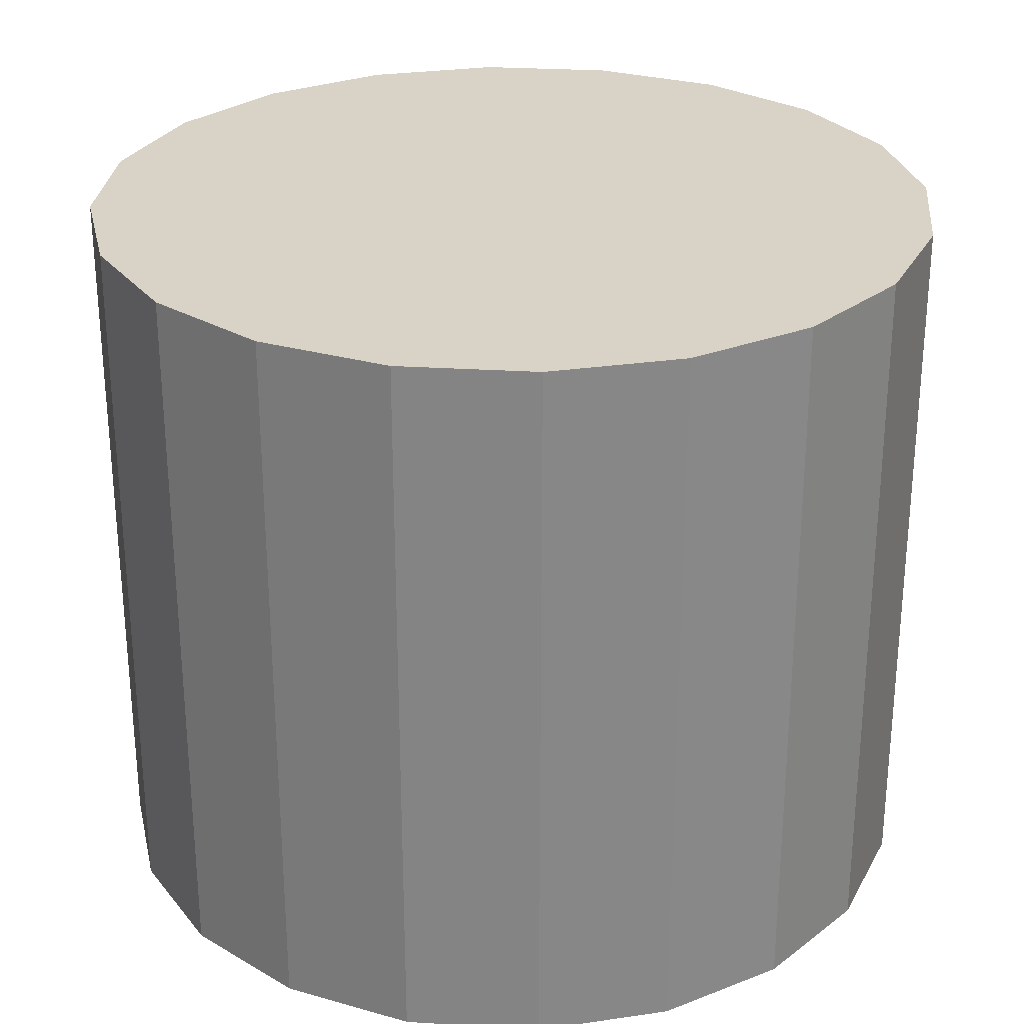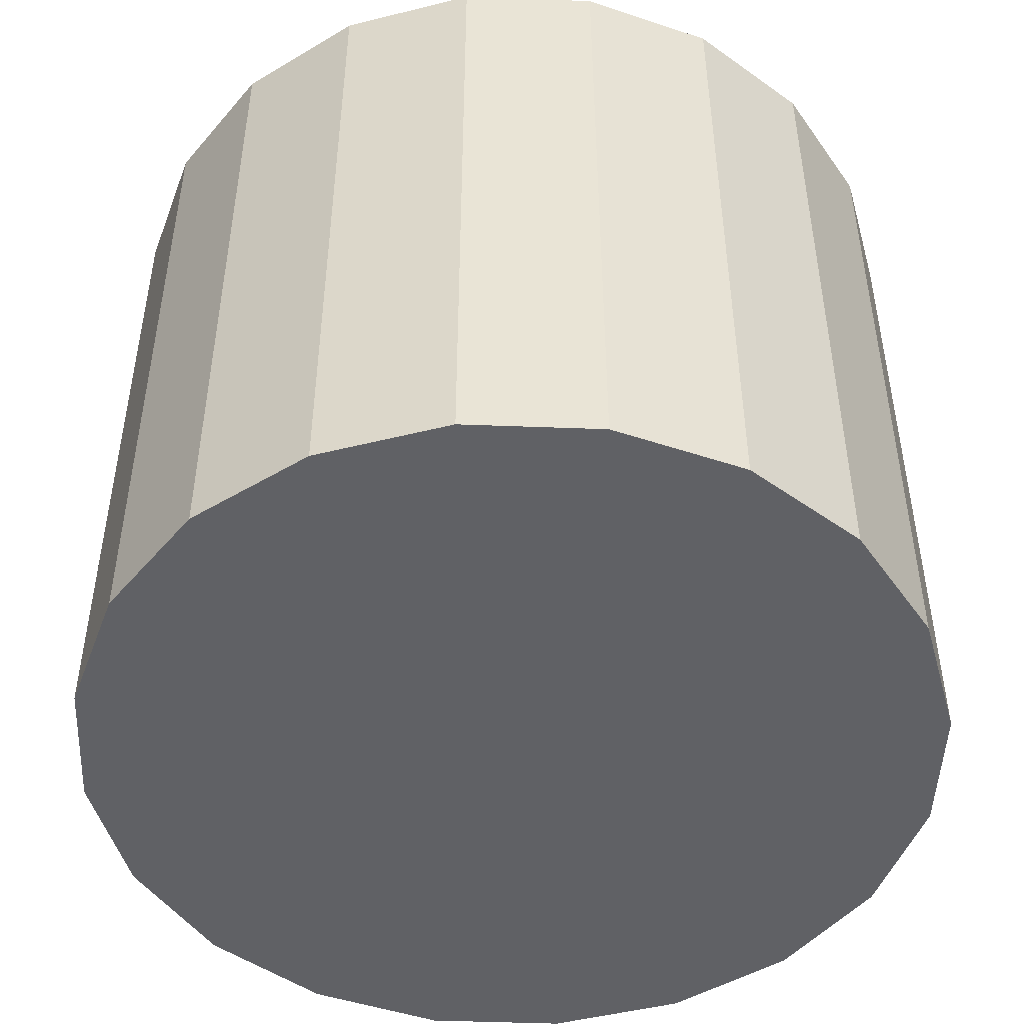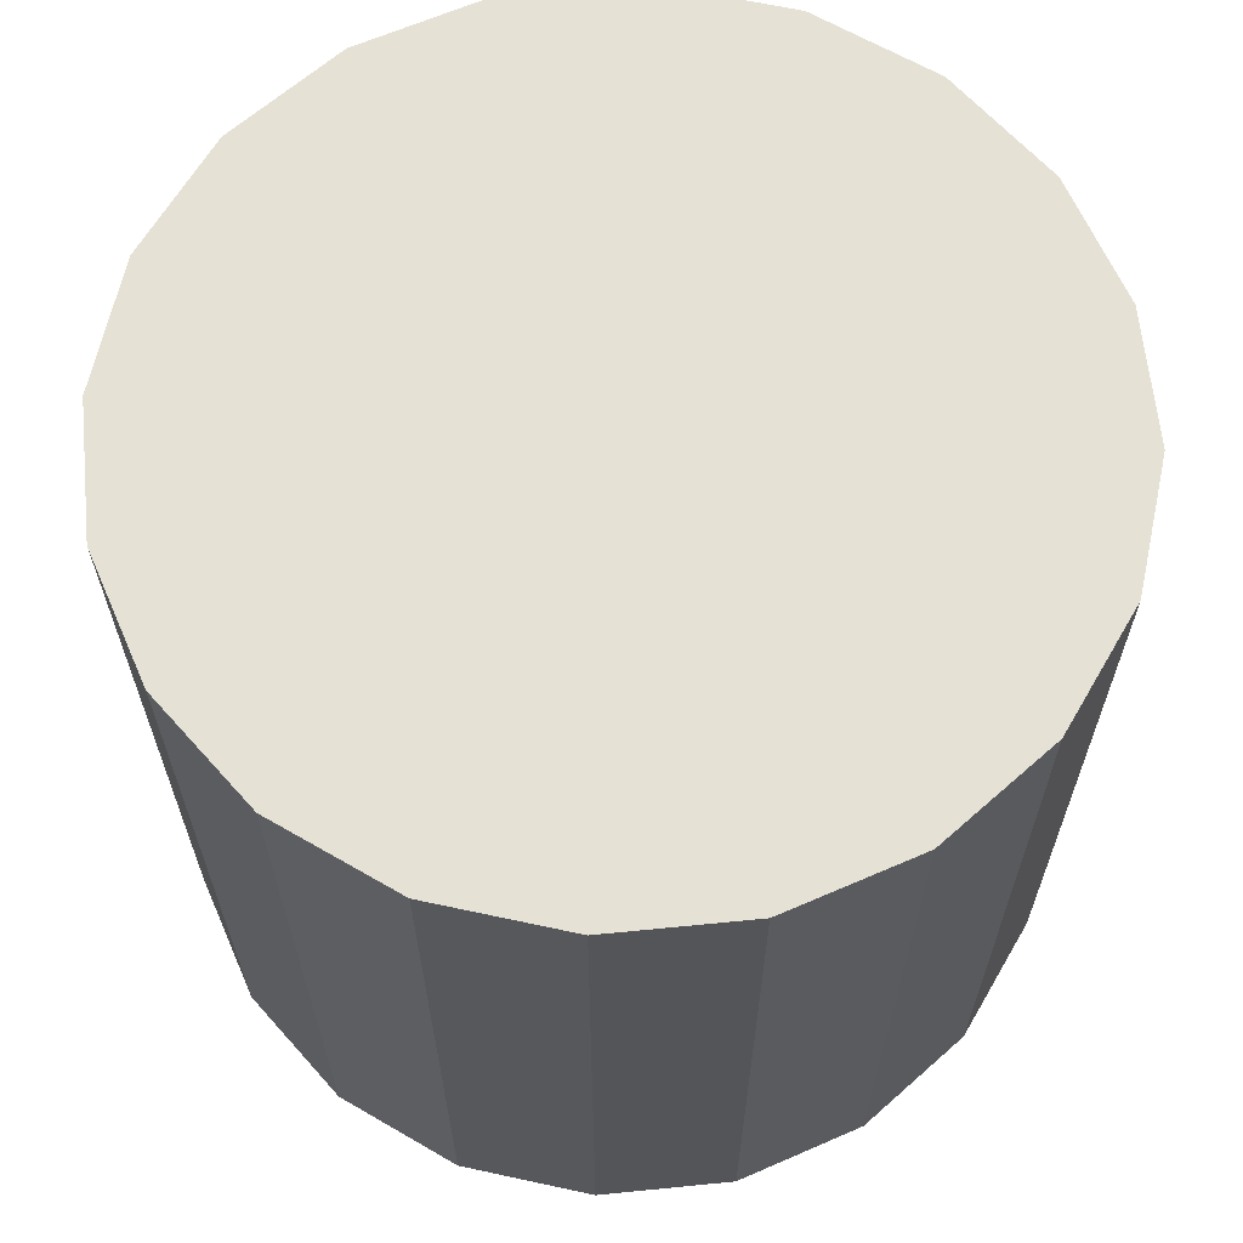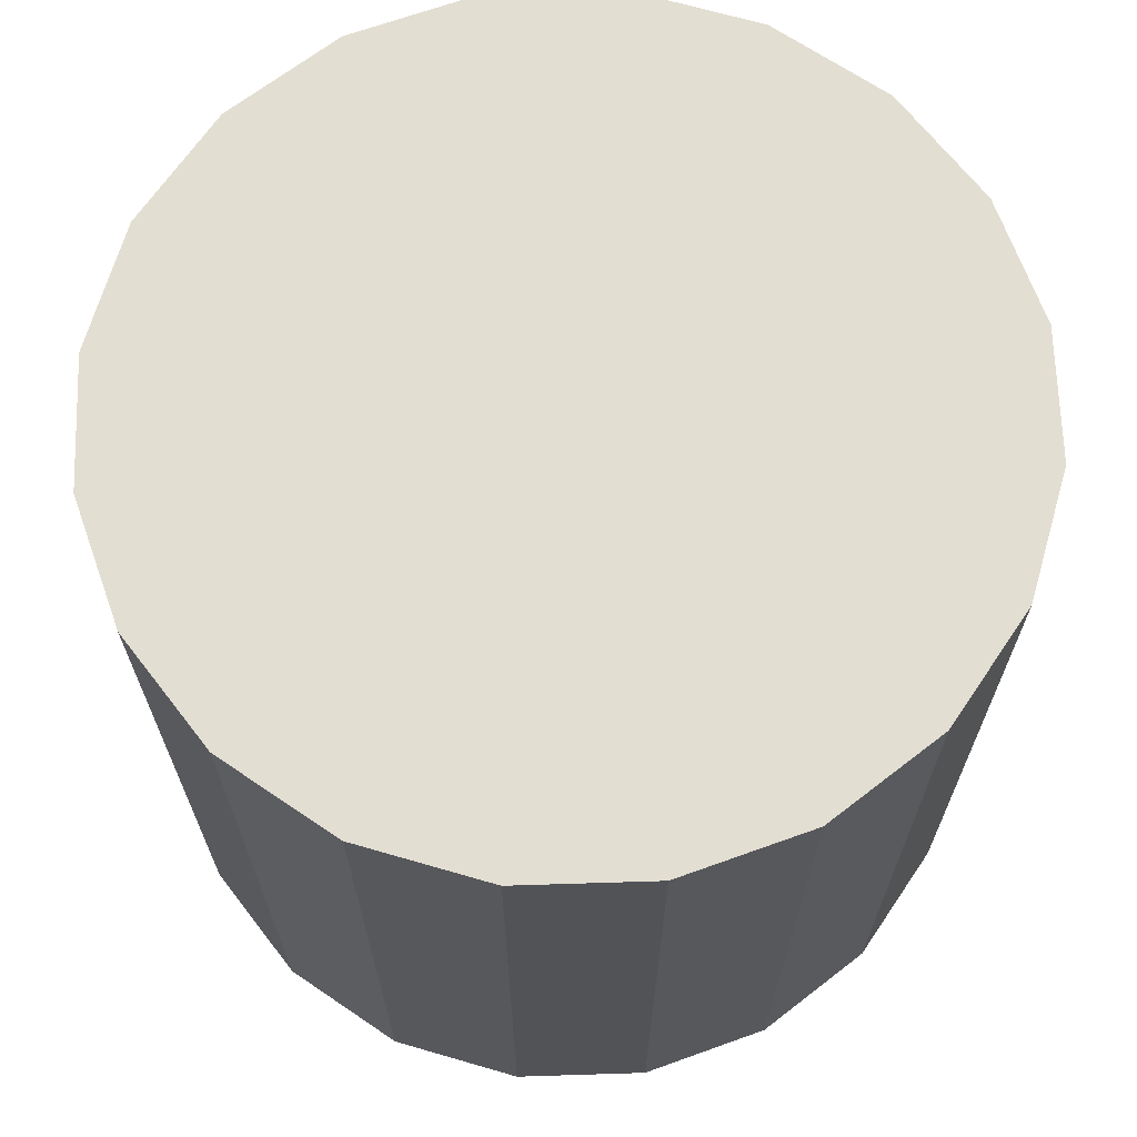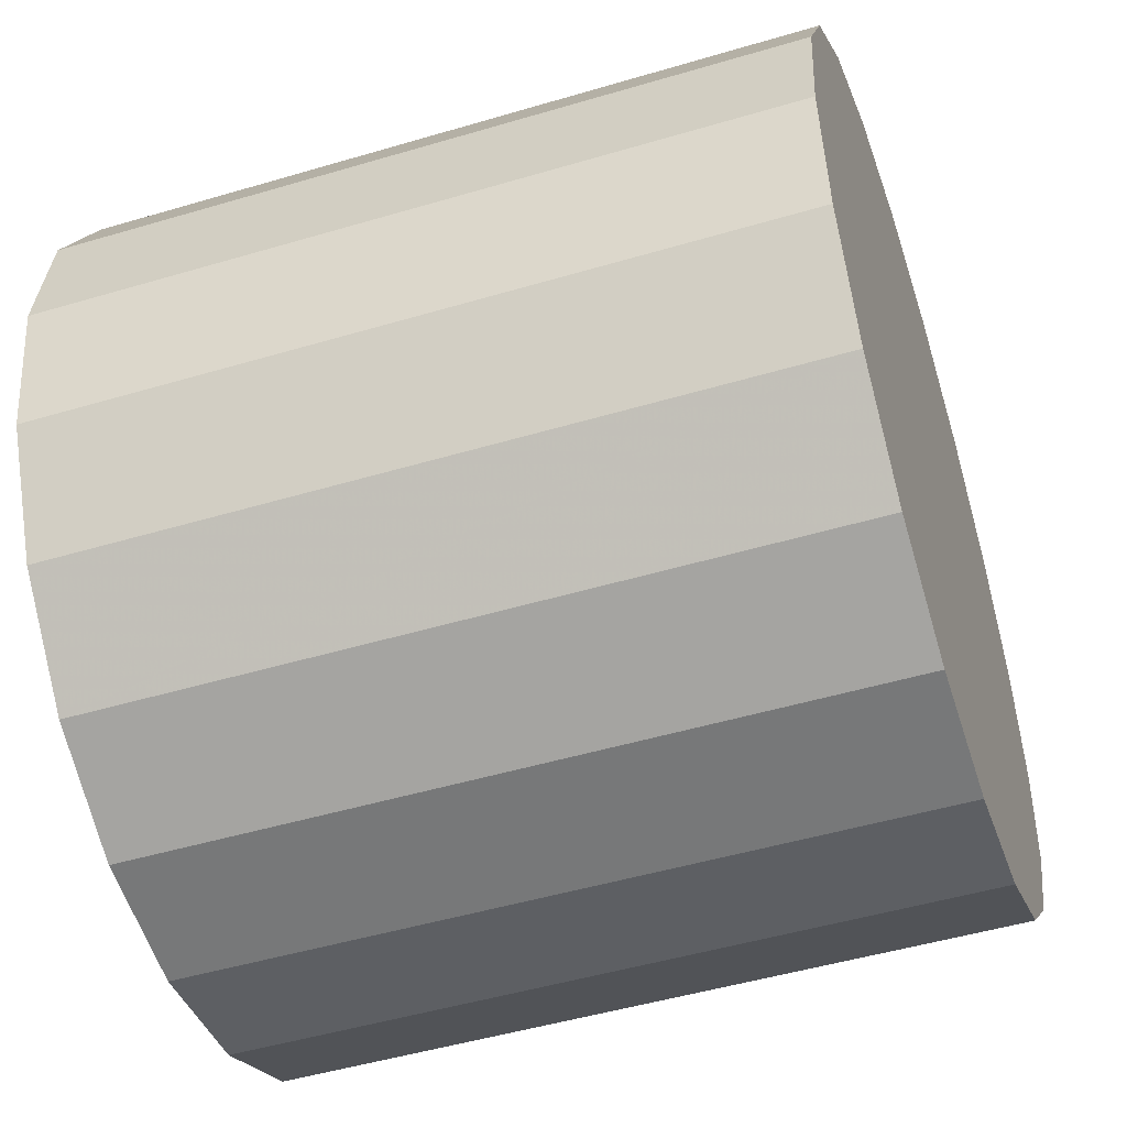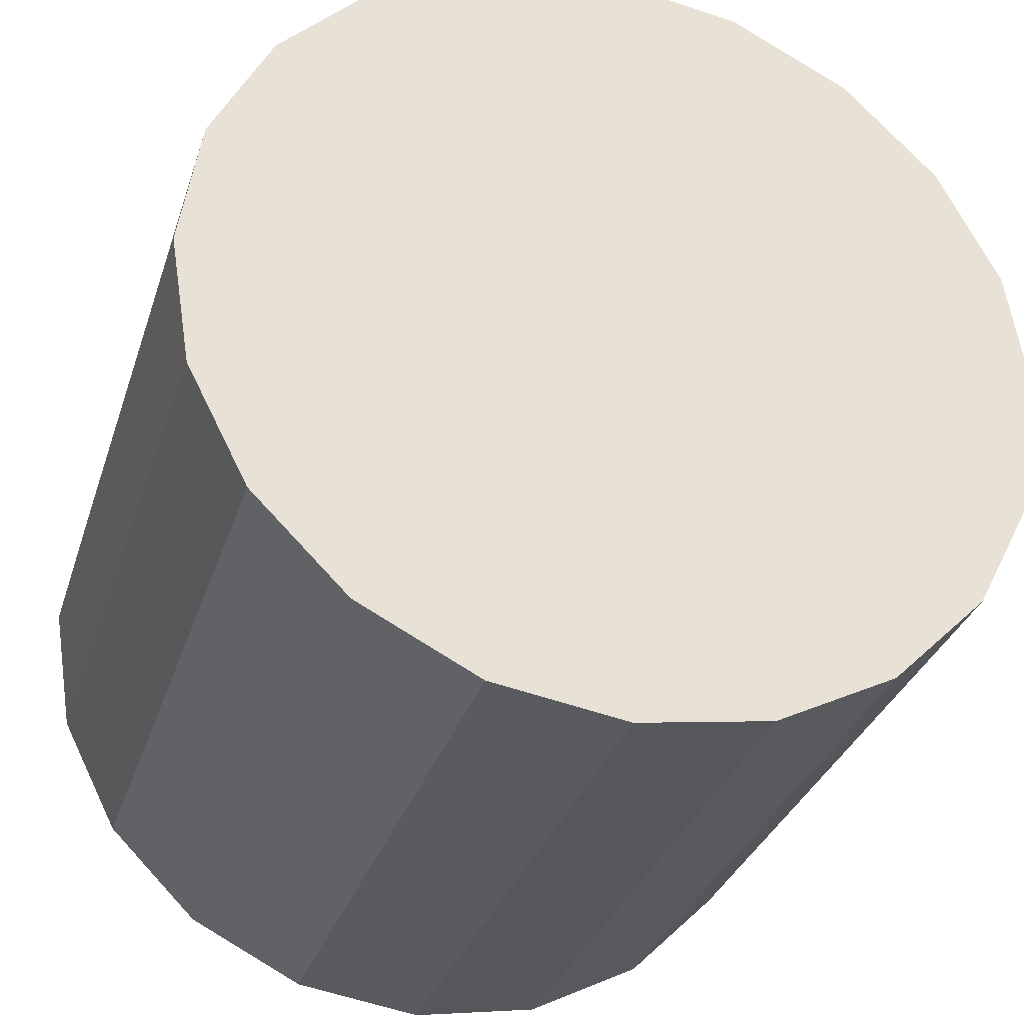
<metadata>
{"format":"obj","ext":"obj","renderer":"f3d","projection":"perspective","resolution":1024,"background":"white","views":[{"elev":27.9,"azim":-39.6,"up":"+Y"},{"elev":-48.4,"azim":-173.4,"up":"+Y"},{"elev":64.5,"azim":-140.7,"up":"+Y"},{"elev":67.7,"azim":-172.8,"up":"+Y"},{"elev":-49.2,"azim":-71.8,"up":"+Z"},{"elev":-31.7,"azim":-16.6,"up":"+Z"}]}
</metadata>
<code>
v 0.4241 -0.2399 -0.1402
v 0.3467 -0.2399 -0.2922
v 0.226 -0.2399 -0.4128
v 0.07403 -0.2399 -0.4902
v -0.09446 -0.2399 -0.5169
v -0.263 -0.2399 -0.4902
v -0.415 -0.2399 -0.4128
v -0.5356 -0.2399 -0.2922
v -0.613 -0.2399 -0.1401
v -0.6397 -0.2399 0.02834
v -0.613 -0.2399 0.1968
v -0.5356 -0.2399 0.3488
v -0.415 -0.2399 0.4695
v -0.263 -0.2399 0.5469
v -0.09446 -0.2399 0.5736
v 0.07403 -0.2399 0.5469
v 0.226 -0.2399 0.4695
v 0.3467 -0.2399 0.3488
v 0.4241 -0.2399 0.1968
v 0.4508 -0.2399 0.02834
v 0.4241 0.688 -0.1402
v 0.3467 0.688 -0.2922
v 0.226 0.688 -0.4128
v 0.07403 0.688 -0.4902
v -0.09446 0.688 -0.5169
v -0.263 0.688 -0.4902
v -0.415 0.688 -0.4128
v -0.5356 0.688 -0.2922
v -0.613 0.688 -0.1401
v -0.6397 0.688 0.02834
v -0.613 0.688 0.1968
v -0.5356 0.688 0.3488
v -0.415 0.688 0.4695
v -0.263 0.688 0.5469
v -0.09446 0.688 0.5736
v 0.07403 0.688 0.5469
v 0.226 0.688 0.4695
v 0.3467 0.688 0.3488
v 0.4241 0.688 0.1968
v 0.4508 0.688 0.02834
v -0.09446 -0.2399 0.02834
v -0.09446 0.688 0.02834
g pCylinder1
f 1 2 21
f 21 2 22
f 2 3 22
f 22 3 23
f 3 4 23
f 23 4 24
f 4 5 24
f 24 5 25
f 5 6 25
f 25 6 26
f 6 7 26
f 26 7 27
f 7 8 27
f 27 8 28
f 8 9 28
f 28 9 29
f 9 10 29
f 29 10 30
f 10 11 30
f 30 11 31
f 11 12 31
f 31 12 32
f 12 13 32
f 32 13 33
f 13 14 33
f 33 14 34
f 14 15 34
f 34 15 35
f 15 16 35
f 35 16 36
f 16 17 36
f 36 17 37
f 17 18 37
f 37 18 38
f 18 19 38
f 38 19 39
f 19 20 39
f 39 20 40
f 20 1 40
f 40 1 21
f 2 1 41
f 3 2 41
f 4 3 41
f 5 4 41
f 6 5 41
f 7 6 41
f 8 7 41
f 9 8 41
f 10 9 41
f 11 10 41
f 12 11 41
f 13 12 41
f 14 13 41
f 15 14 41
f 16 15 41
f 17 16 41
f 18 17 41
f 19 18 41
f 20 19 41
f 1 20 41
f 21 22 42
f 22 23 42
f 23 24 42
f 24 25 42
f 25 26 42
f 26 27 42
f 27 28 42
f 28 29 42
f 29 30 42
f 30 31 42
f 31 32 42
f 32 33 42
f 33 34 42
f 34 35 42
f 35 36 42
f 36 37 42
f 37 38 42
f 38 39 42
f 39 40 42
f 40 21 42

</code>
